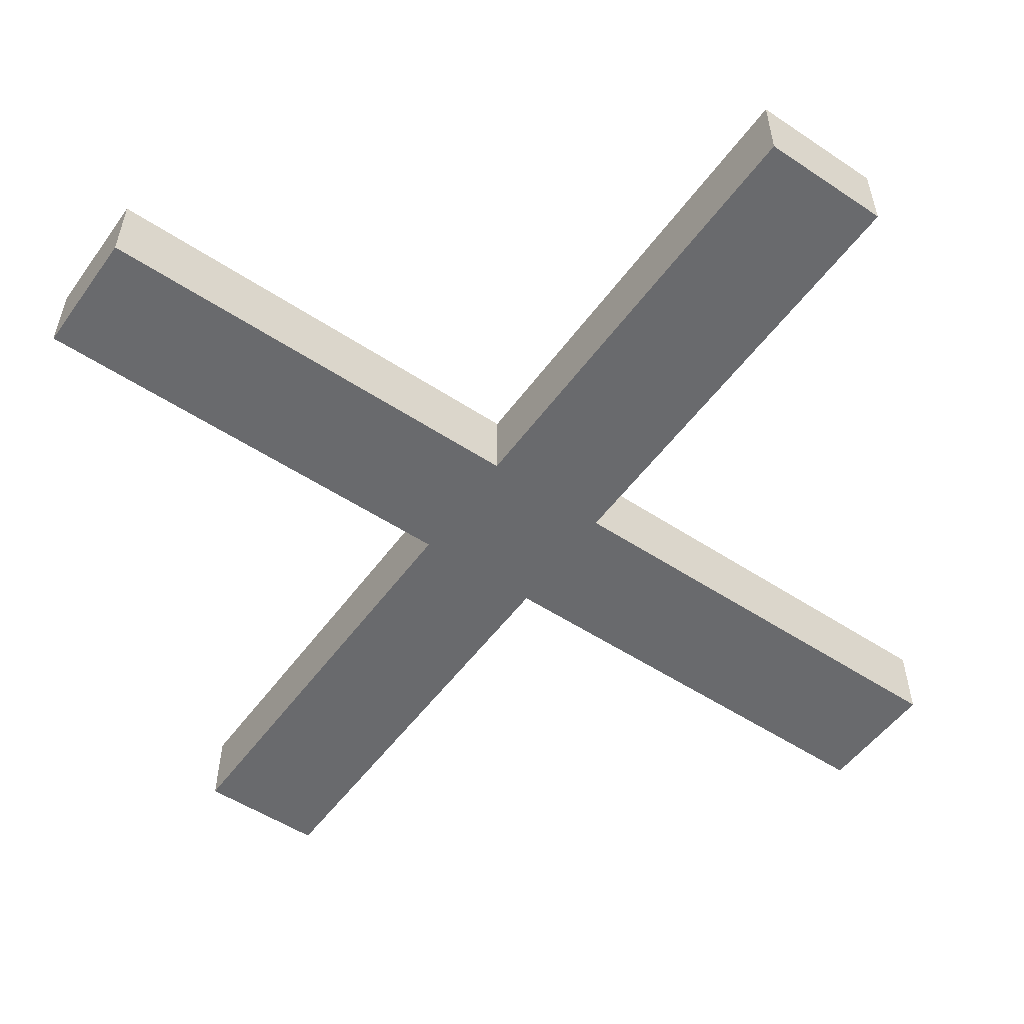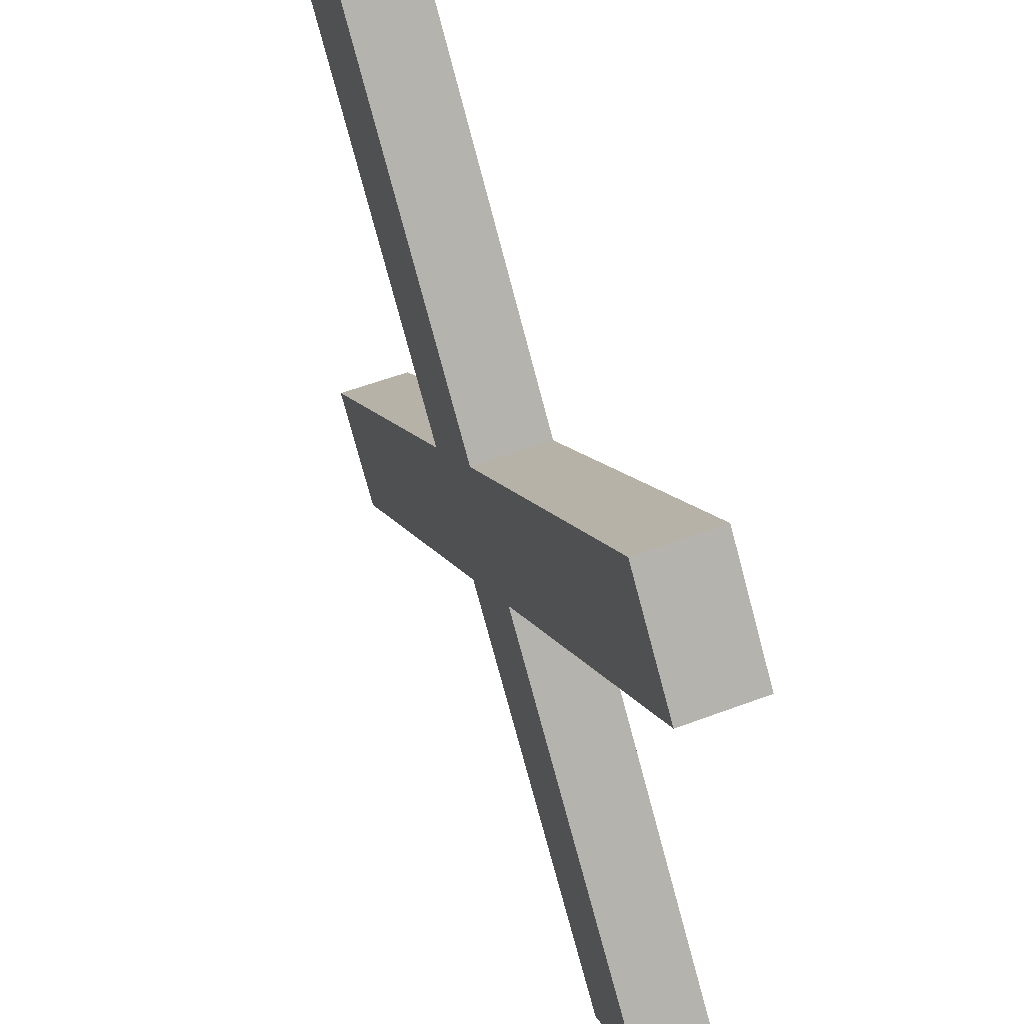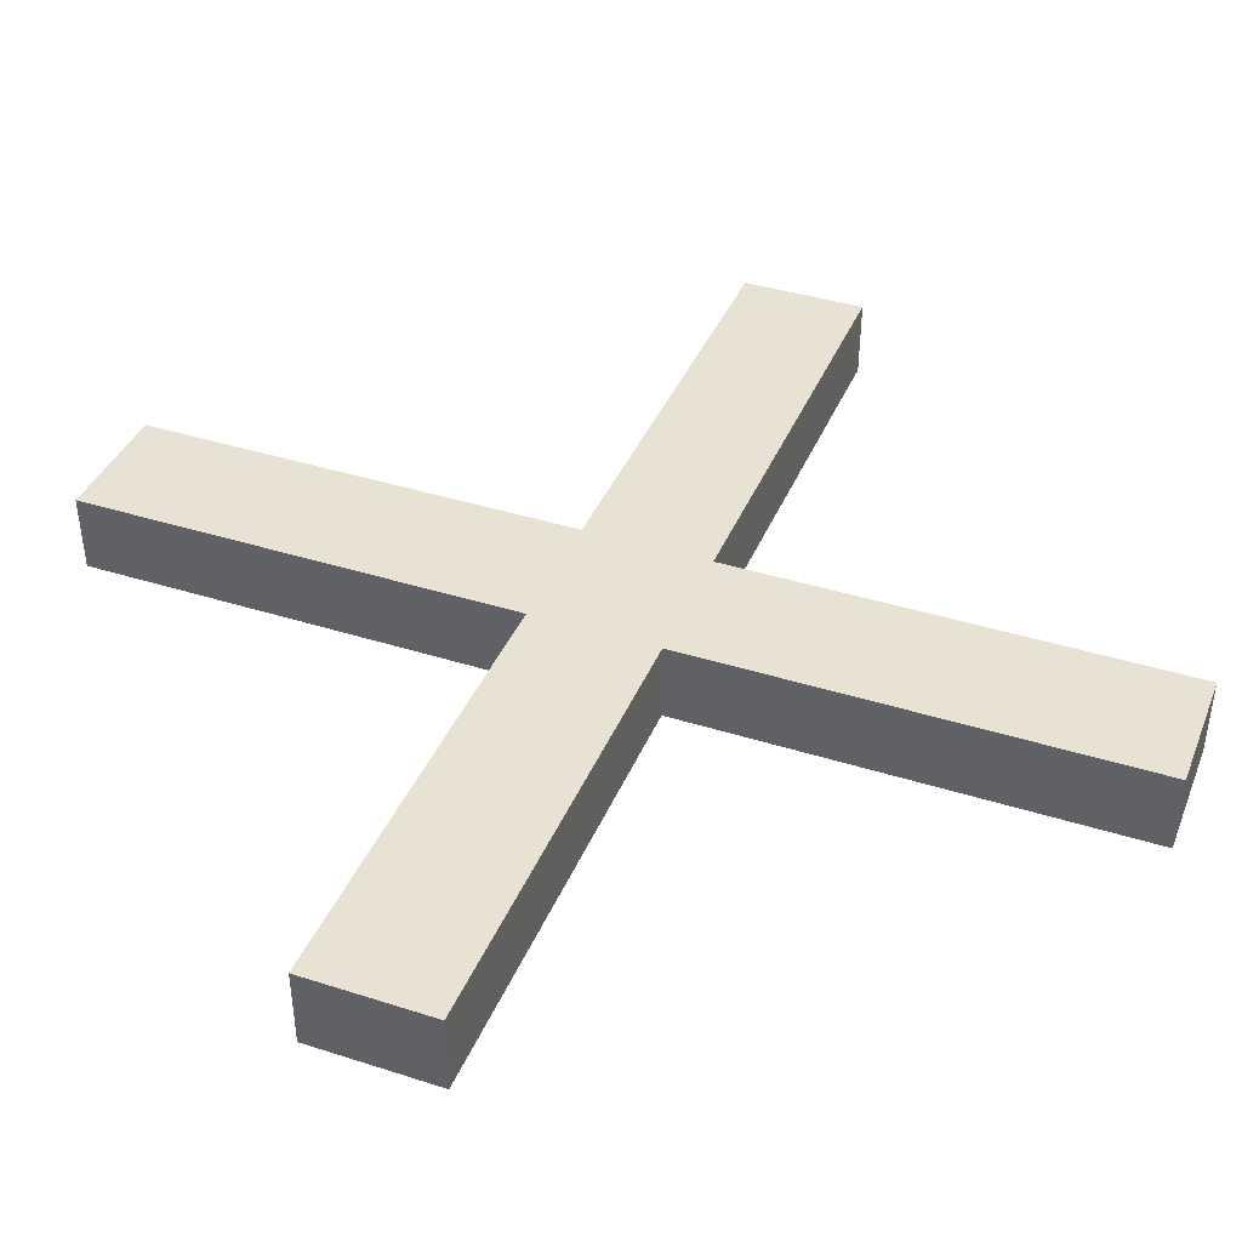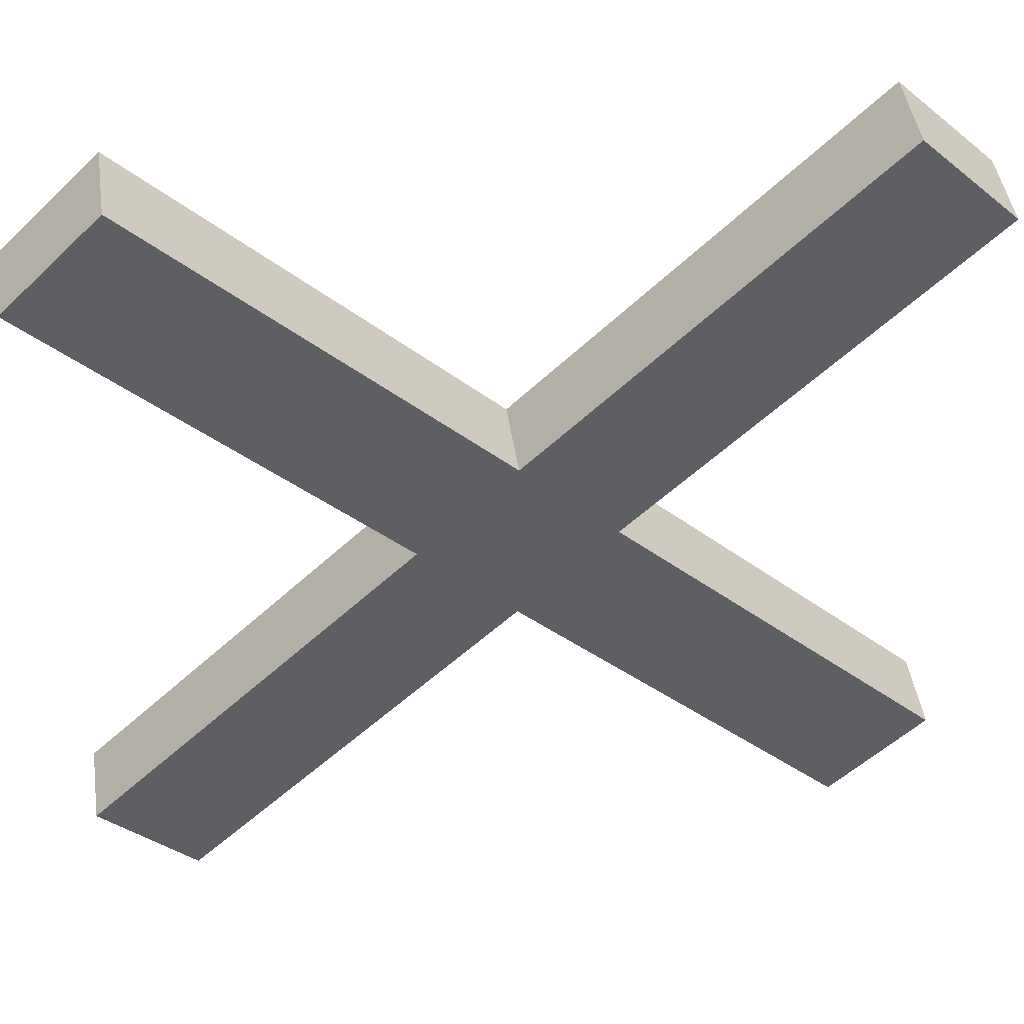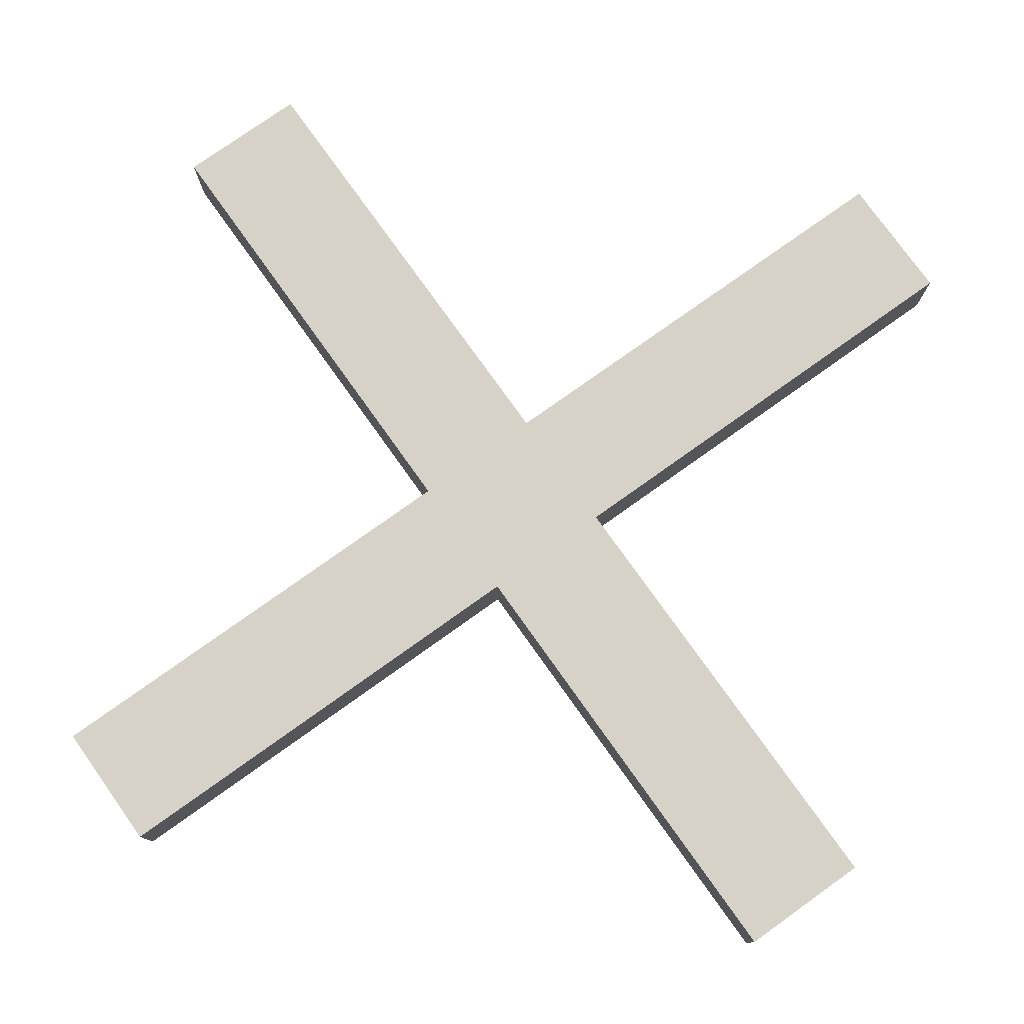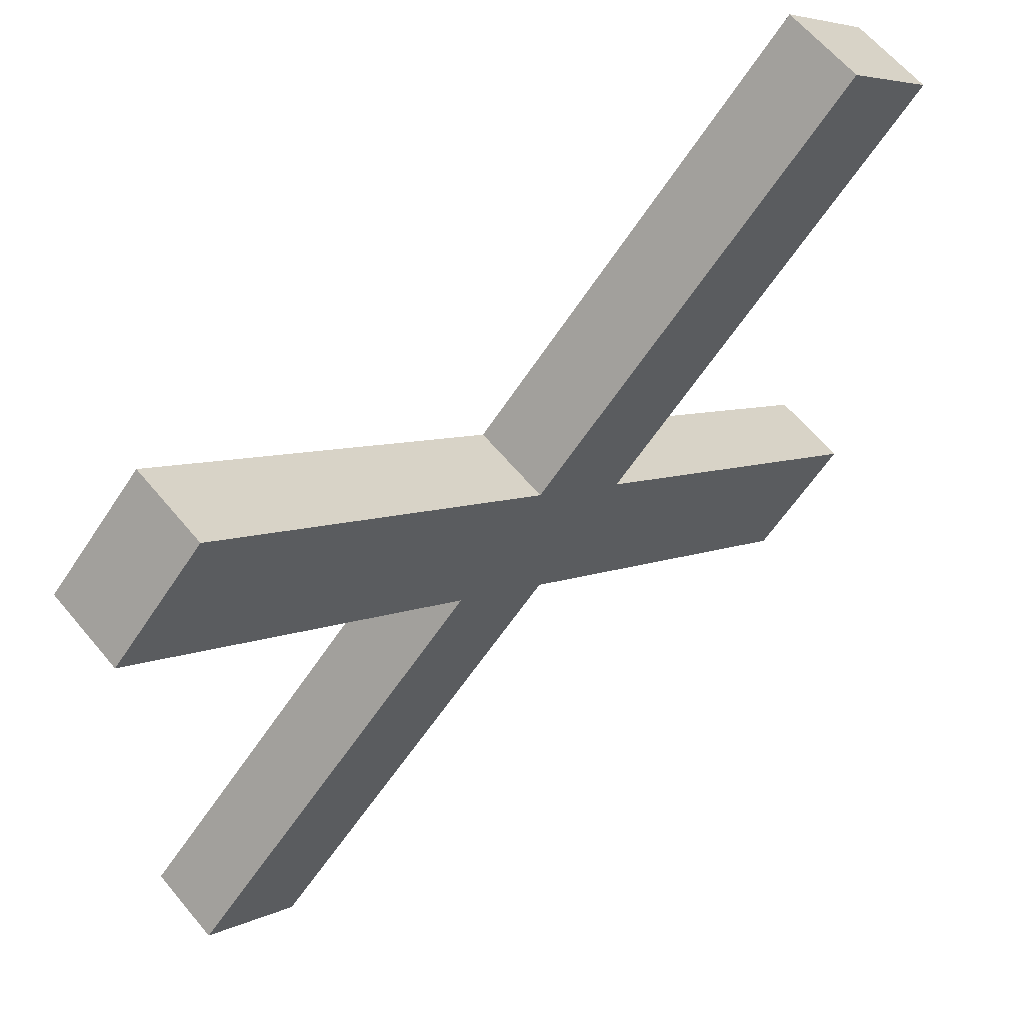
<metadata>
{"format":"obj","ext":"obj","renderer":"f3d","projection":"perspective","resolution":1024,"background":"white","views":[{"elev":-53.0,"azim":-80.3,"up":"+Z"},{"elev":56.3,"azim":68.6,"up":"+Y"},{"elev":39.7,"azim":66.4,"up":"+Z"},{"elev":45.9,"azim":171.7,"up":"+Y"},{"elev":77.4,"azim":99.5,"up":"+Z"},{"elev":62.9,"azim":-39.8,"up":"+Y"}]}
</metadata>
<code>
o Cube
v 1.24 -1.589 0.15
v 1.589 -1.24 0.15
v 1.24 -1.589 -0.15
v 1.589 -1.24 -0.15
v -1.589 1.24 -0.15
v -1.24 1.589 -0.15
v -1.24 1.589 0.15
v -1.589 1.24 0.15
v -1.591 -1.237 0.15
v 1.237 1.591 0.15
v -1.591 -1.237 -0.15
v 1.237 1.591 -0.15
v -1.237 -1.591 0.15
v 1.591 1.237 0.15
v -1.237 -1.591 -0.15
v 1.591 1.237 -0.15
v -0.3512 0.002357 0.15
v -0.002357 0.3512 0.15
v -0.002357 0.3512 -0.15
v -0.3512 0.002357 -0.15
v 0.3512 -0.002357 -0.15
v 0.002357 -0.3512 -0.15
v 0.3512 -0.002357 0.15
v 0.002357 -0.3512 0.15
v 1.24 -1.589 0.15
v 1.24 -1.589 0.15
v 0.002357 -0.3512 0.15
v 0.002357 -0.3512 0.15
v 0.002357 -0.3512 -0.15
v 0.002357 -0.3512 -0.15
v 1.24 -1.589 -0.15
v 1.24 -1.589 -0.15
v -0.002357 0.3512 0.15
v -0.002357 0.3512 0.15
v -1.24 1.589 0.15
v -1.24 1.589 0.15
v -1.589 1.24 0.15
v -1.589 1.24 0.15
v -1.589 1.24 -0.15
v -1.589 1.24 -0.15
v 1.589 -1.24 -0.15
v 1.589 -1.24 -0.15
v 1.589 -1.24 0.15
v 1.589 -1.24 0.15
v -1.24 1.589 -0.15
v -1.24 1.589 -0.15
v -0.3512 0.002357 0.15
v -0.3512 0.002357 0.15
v -1.591 -1.237 -0.15
v -1.591 -1.237 -0.15
v -1.591 -1.237 0.15
v -1.591 -1.237 0.15
v 1.237 1.591 0.15
v 1.237 1.591 0.15
v 1.237 1.591 -0.15
v 1.237 1.591 -0.15
v -0.3512 0.002357 -0.15
v -0.3512 0.002357 -0.15
v -1.237 -1.591 -0.15
v -1.237 -1.591 -0.15
v 1.591 1.237 -0.15
v 1.591 1.237 -0.15
v -1.237 -1.591 0.15
v -1.237 -1.591 0.15
v 1.591 1.237 0.15
v 1.591 1.237 0.15
v -0.002357 0.3512 -0.15
v -0.002357 0.3512 -0.15
v 0.3512 -0.002357 -0.15
v 0.3512 -0.002357 -0.15
v 0.3512 -0.002357 0.15
v 0.3512 -0.002357 0.15
f 27 44 72
f 36 39 37
f 41 26 32
f 23 42 70
f 69 31 29
f 19 35 33
f 53 67 34
f 56 69 68
f 62 71 21
f 72 54 18
f 59 51 49
f 12 14 16
f 64 47 52
f 72 47 27
f 30 13 60
f 22 1 24
f 50 29 15
f 68 29 57
f 9 58 11
f 47 7 38
f 20 8 40
f 57 6 68
f 27 25 44
f 36 45 39
f 41 43 26
f 23 2 42
f 69 4 31
f 19 46 35
f 53 55 67
f 56 61 69
f 62 65 71
f 72 66 54
f 59 63 51
f 12 10 14
f 64 27 47
f 72 18 47
f 30 28 13
f 22 3 1
f 50 57 29
f 68 69 29
f 9 48 58
f 47 18 7
f 20 17 8
f 57 5 6

</code>
